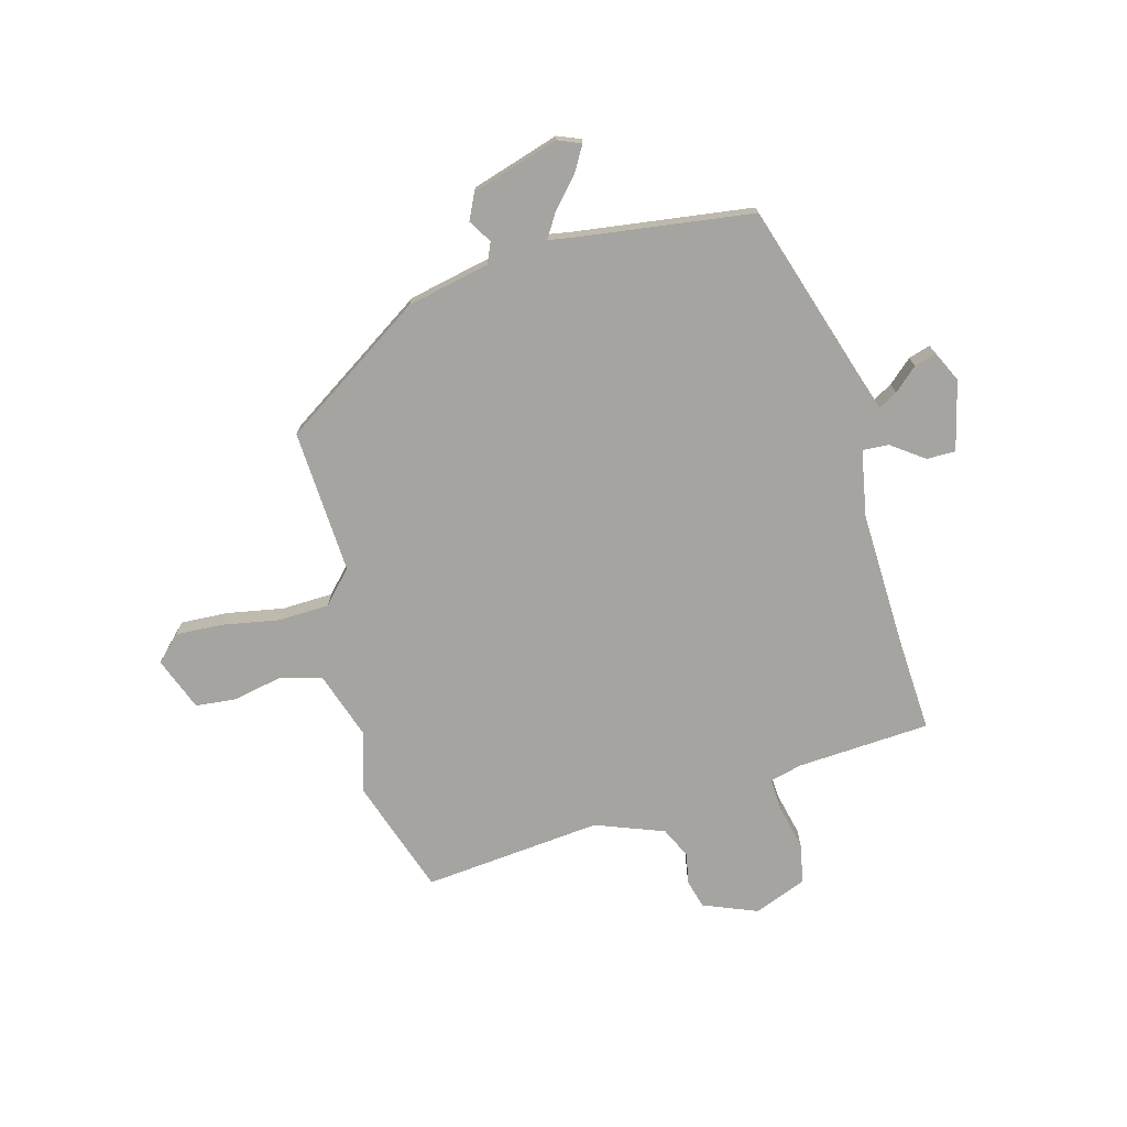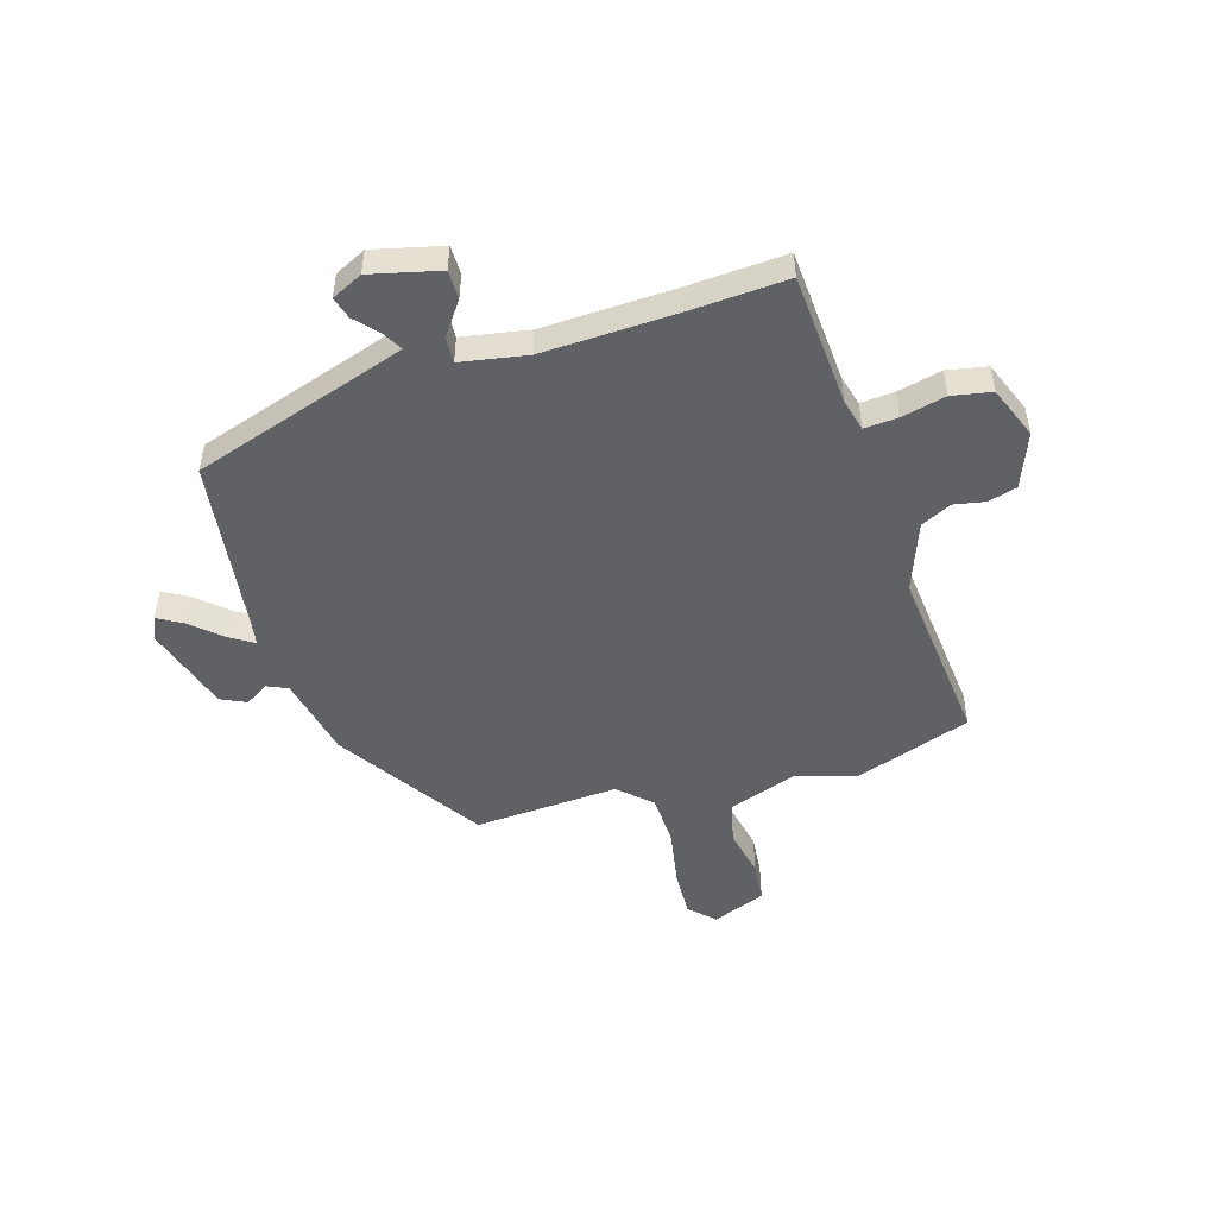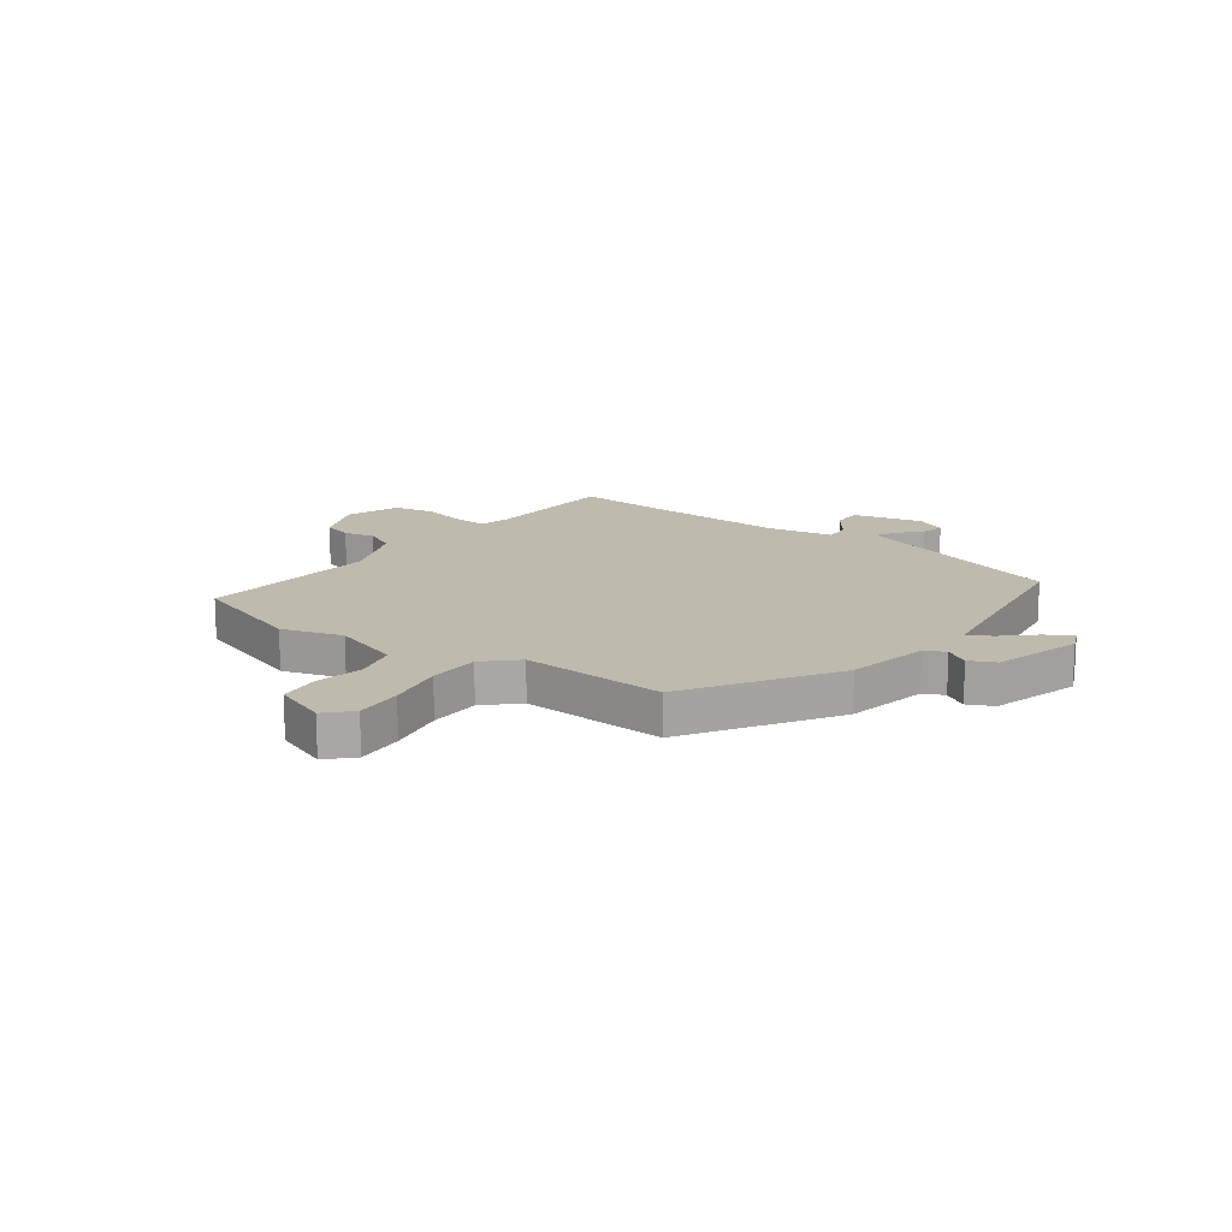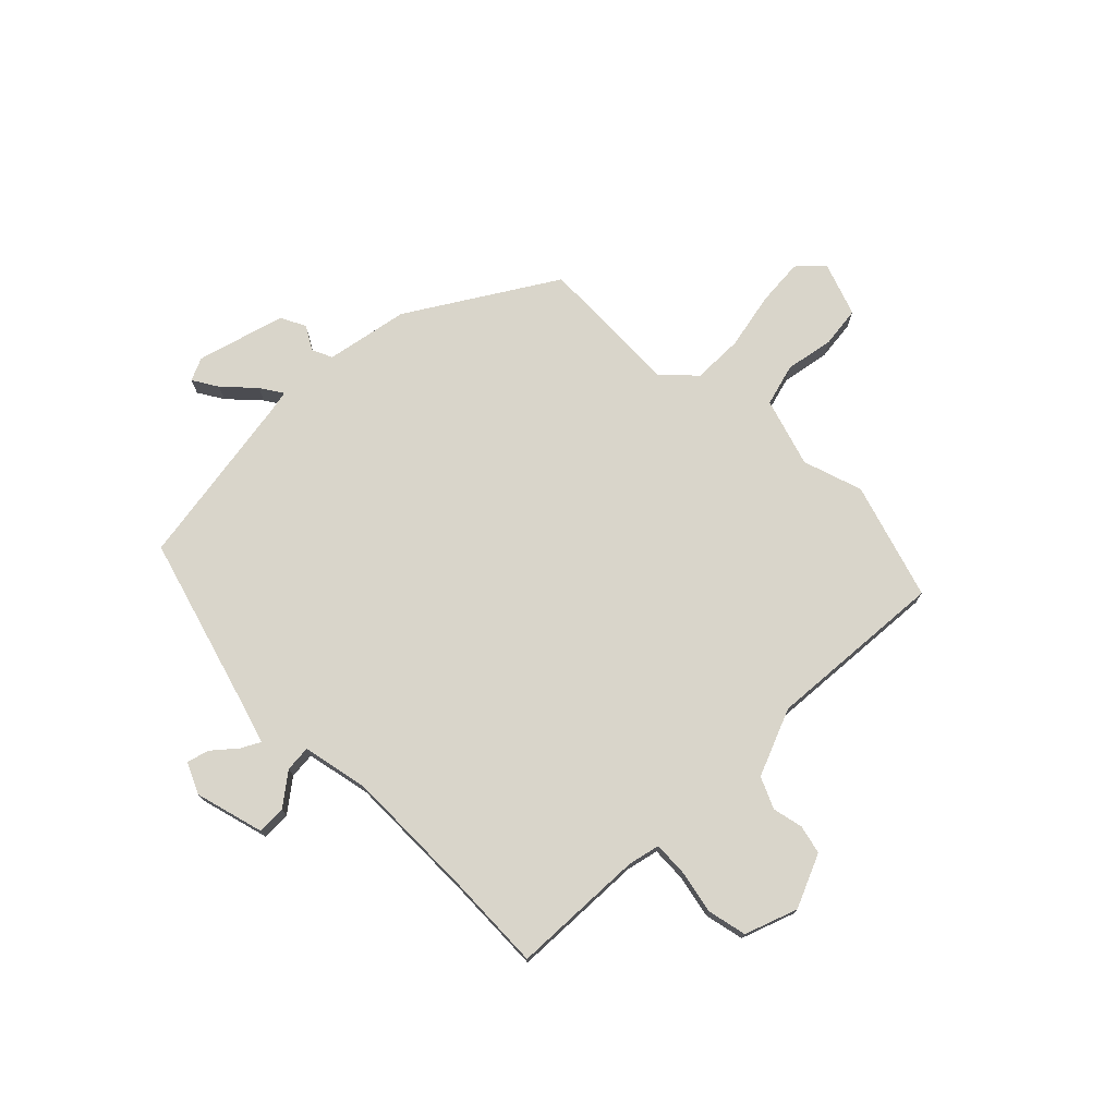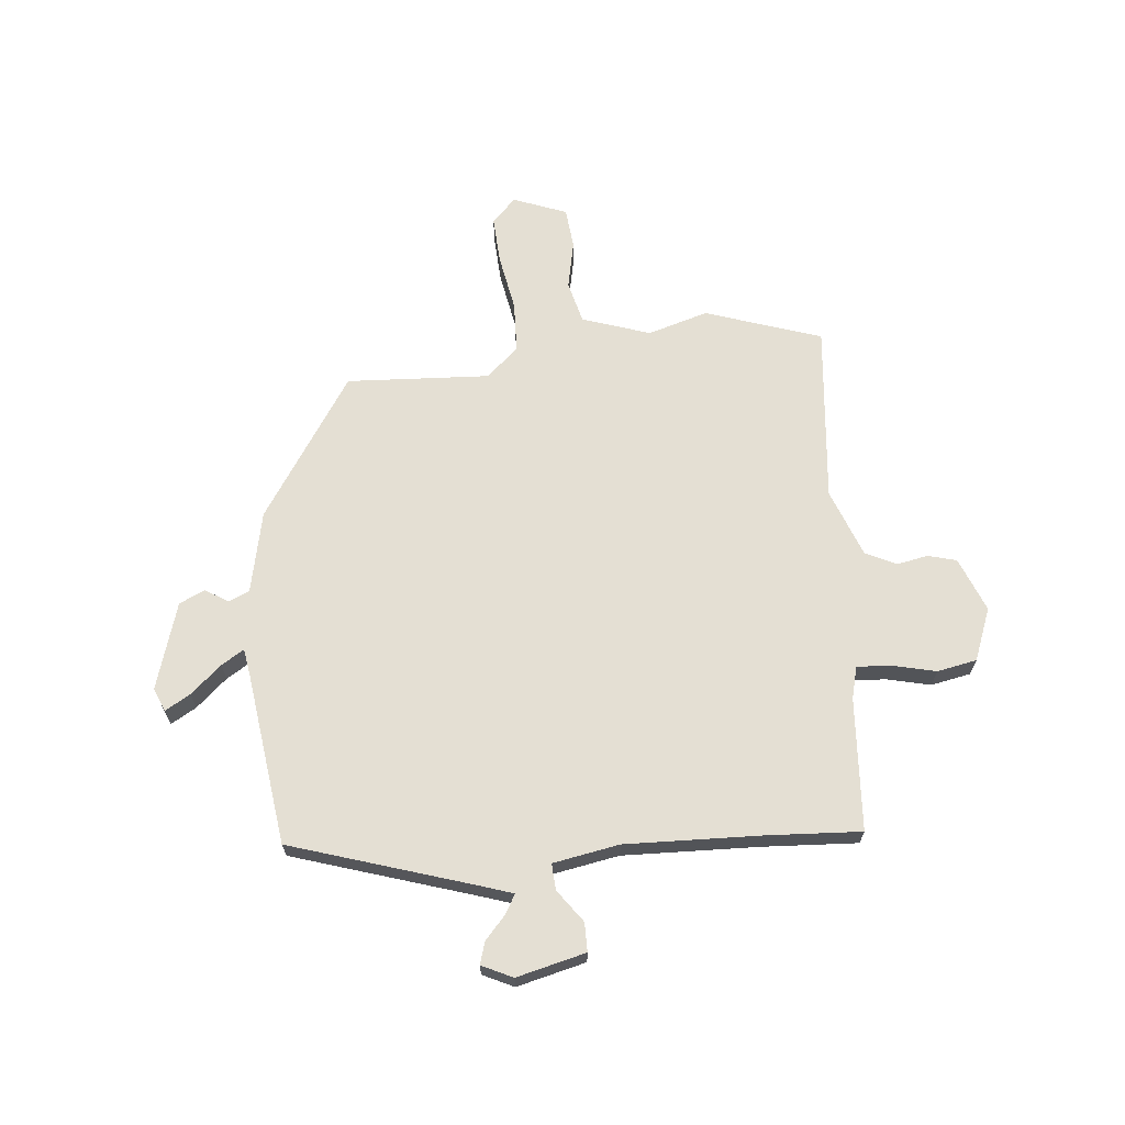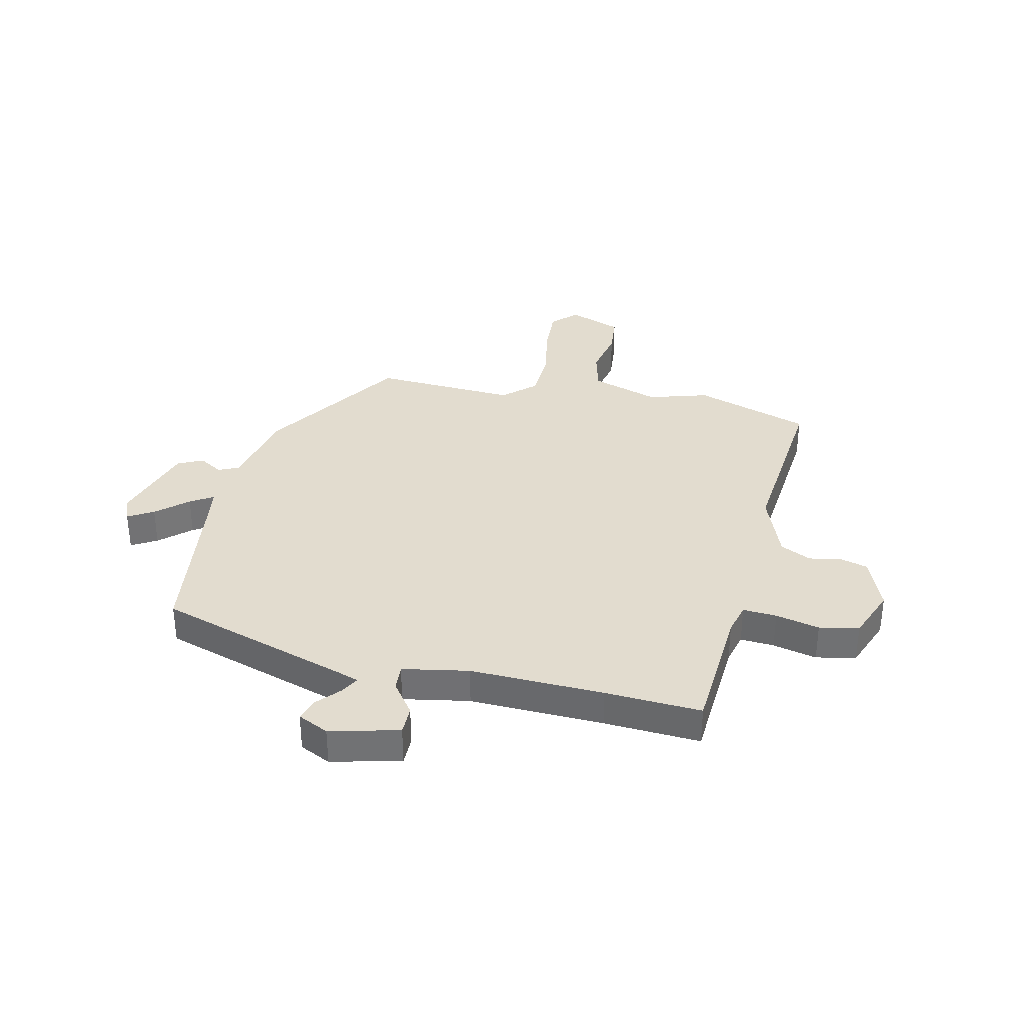
<metadata>
{"format":"obj","ext":"obj","renderer":"f3d","projection":"perspective","resolution":1024,"background":"white","views":[{"elev":-73.4,"azim":14.2,"up":"+Y"},{"elev":-49.8,"azim":106.0,"up":"+Y"},{"elev":15.8,"azim":-55.3,"up":"+Y"},{"elev":74.7,"azim":132.7,"up":"+Y"},{"elev":66.6,"azim":83.5,"up":"+Y"},{"elev":34.7,"azim":101.7,"up":"+Y"}]}
</metadata>
<code>
v 0.487 0.07 -0.326
v 0.5 0.07 -0.502
v 0.256 0.07 -0.522
v 0.198 0.07 -0.538
v 0.203 0.07 -0.6
v 0.223 0.07 -0.68
v 0.21 0.07 -0.753
v 0.115 0.07 -0.792
v 0.015 0.07 -0.754
v 0 0.07 -0.702
v 0.01 0.07 -0.645
v -0.018 0.07 -0.589
v -0.144 0.07 -0.544
v -0.471 0.07 -0.582
v -0.546 0.07 -0.371
v -0.515 0.07 -0.26
v -0.559 0.07 -0.136
v -0.637 0.07 -0.118
v -0.725 0.07 -0.138
v -0.8 0.07 -0.132
v -0.839 0.07 -0.035
v -0.796 0.07 0.01
v -0.709 0.07 0.007
v -0.604 0.07 -0.01
v -0.511 0.07 -0.005
v -0.458 0.07 0.054
v -0.477 0.07 0.317
v -0.22 0.07 0.492
v -0.07 0.07 0.527
v -0.054 0.07 0.565
v -0.081 0.07 0.607
v -0.06 0.07 0.654
v 0.099 0.07 0.706
v 0.142 0.07 0.689
v 0.116 0.07 0.642
v 0.067 0.07 0.585
v 0.042 0.07 0.543
v 0.089 0.07 0.536
v 0.409 0.07 0.499
v 0.526 0.07 0.151
v 0.541 0.07 0.109
v 0.575 0.07 0.129
v 0.617 0.07 0.168
v 0.657 0.07 0.181
v 0.685 0.07 0.125
v 0.656 0.07 -0.002
v 0.603 0.07 -0.003
v 0.543 0.07 0.039
v 0.495 0.07 0.041
v 0.475 0.07 -0.081
v 0.487 0 -0.326
v 0.5 0 -0.502
v 0.256 0 -0.522
v 0.198 0 -0.538
v 0.203 0 -0.6
v 0.223 0 -0.68
v 0.21 0 -0.753
v 0.115 0 -0.792
v 0.015 0 -0.754
v 0 0 -0.702
v 0.01 0 -0.645
v -0.018 0 -0.589
v -0.144 0 -0.544
v -0.471 0 -0.582
v -0.546 0 -0.371
v -0.515 0 -0.26
v -0.559 0 -0.136
v -0.637 0 -0.118
v -0.725 0 -0.138
v -0.8 0 -0.132
v -0.839 0 -0.035
v -0.796 0 0.01
v -0.709 0 0.007
v -0.604 0 -0.01
v -0.511 0 -0.005
v -0.458 0 0.054
v -0.477 0 0.317
v -0.22 0 0.492
v -0.07 0 0.527
v -0.054 0 0.565
v -0.081 0 0.607
v -0.06 0 0.654
v 0.099 0 0.706
v 0.142 0 0.689
v 0.116 0 0.642
v 0.067 0 0.585
v 0.042 0 0.543
v 0.089 0 0.536
v 0.409 0 0.499
v 0.526 0 0.151
v 0.541 0 0.109
v 0.575 0 0.129
v 0.617 0 0.168
v 0.657 0 0.181
v 0.685 0 0.125
v 0.656 0 -0.002
v 0.603 0 -0.003
v 0.543 0 0.039
v 0.495 0 0.041
v 0.475 0 -0.081
f 46 47 48
f 45 46 48
f 44 45 48
f 43 44 48
f 42 43 48
f 41 42 48 49
f 40 41 49
f 38 39 40 49
f 37 38 49 50
f 34 35 36
f 33 34 36
f 32 33 36
f 31 32 36
f 30 31 36
f 29 30 36 37
f 37 50 1
f 29 37 1
f 28 29 1
f 27 28 1
f 26 27 1
f 22 23 24
f 21 22 24
f 20 21 24
f 19 20 24
f 18 19 24
f 17 18 24 25
f 1 2 3
f 26 1 3
f 25 26 3
f 17 25 3
f 16 17 3
f 13 14 15 16
f 9 10 11
f 8 9 11
f 7 8 11
f 6 7 11
f 5 6 11
f 4 5 11 12
f 12 13 16
f 4 12 16
f 3 4 16
f 98 97 96
f 98 96 95
f 98 95 94
f 98 94 93
f 98 93 92
f 99 98 92 91
f 99 91 90
f 99 90 89 88
f 100 99 88 87
f 86 85 84
f 86 84 83
f 86 83 82
f 86 82 81
f 86 81 80
f 87 86 80 79
f 51 100 87
f 51 87 79
f 51 79 78
f 51 78 77
f 51 77 76
f 74 73 72
f 74 72 71
f 74 71 70
f 74 70 69
f 74 69 68
f 75 74 68 67
f 53 52 51
f 53 51 76
f 53 76 75
f 53 75 67
f 53 67 66
f 66 65 64 63
f 61 60 59
f 61 59 58
f 61 58 57
f 61 57 56
f 61 56 55
f 62 61 55 54
f 66 63 62
f 66 62 54
f 66 54 53
f 1 51 52 2
f 2 52 53 3
f 3 53 54 4
f 4 54 55 5
f 5 55 56 6
f 6 56 57 7
f 7 57 58 8
f 8 58 59 9
f 9 59 60 10
f 10 60 61 11
f 11 61 62 12
f 12 62 63 13
f 13 63 64 14
f 14 64 65 15
f 15 65 66 16
f 16 66 67 17
f 17 67 68 18
f 18 68 69 19
f 19 69 70 20
f 20 70 71 21
f 21 71 72 22
f 22 72 73 23
f 23 73 74 24
f 24 74 75 25
f 25 75 76 26
f 26 76 77 27
f 27 77 78 28
f 28 78 79 29
f 29 79 80 30
f 30 80 81 31
f 31 81 82 32
f 32 82 83 33
f 33 83 84 34
f 34 84 85 35
f 35 85 86 36
f 36 86 87 37
f 37 87 88 38
f 38 88 89 39
f 39 89 90 40
f 40 90 91 41
f 41 91 92 42
f 42 92 93 43
f 43 93 94 44
f 44 94 95 45
f 45 95 96 46
f 46 96 97 47
f 47 97 98 48
f 48 98 99 49
f 49 99 100 50
f 50 100 51 1

</code>
